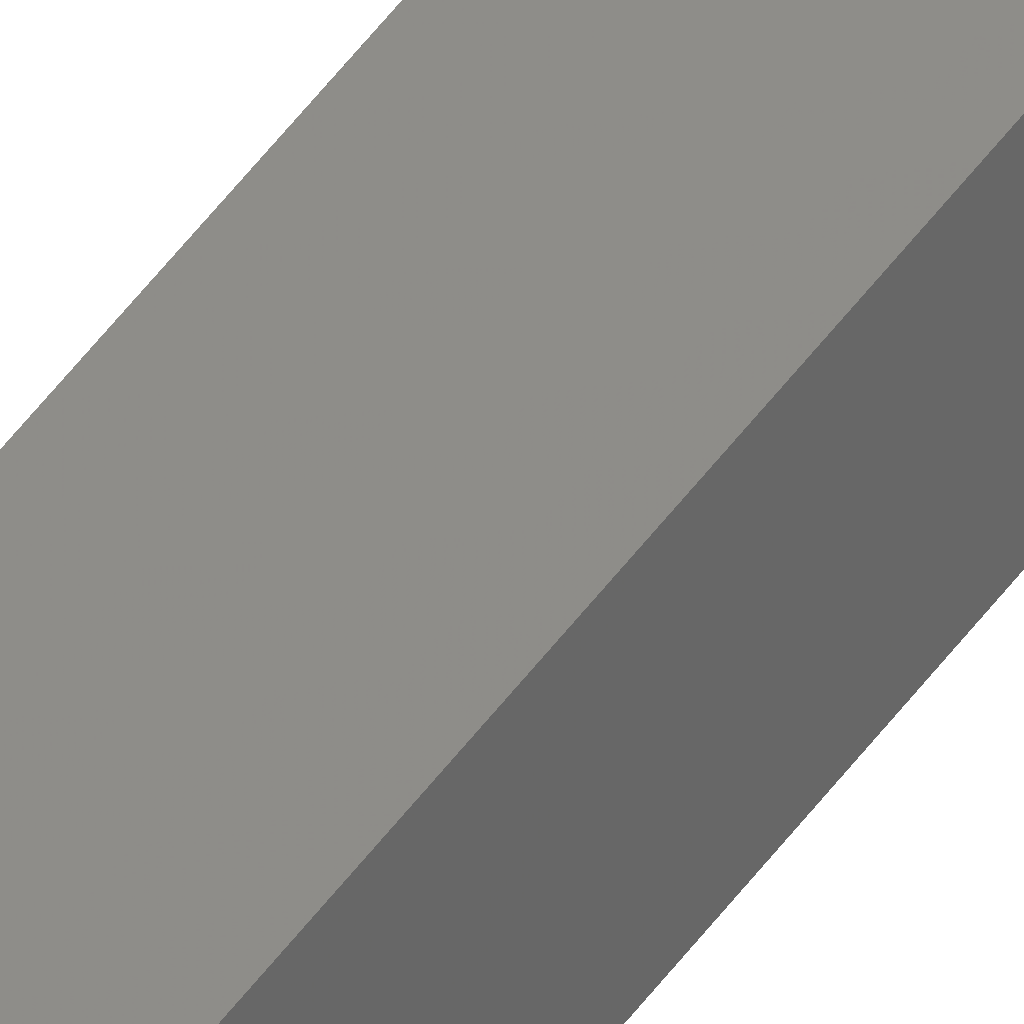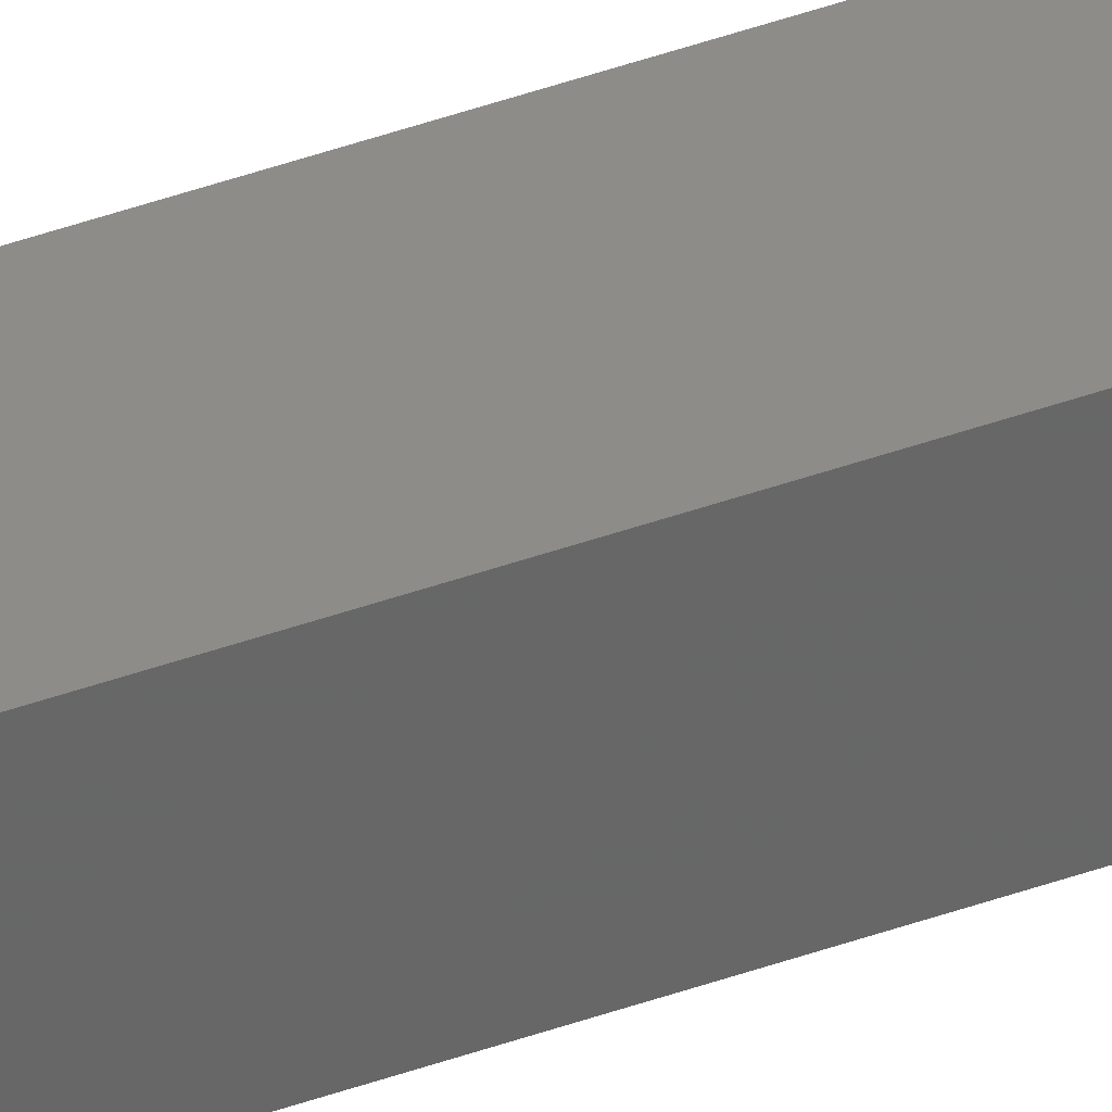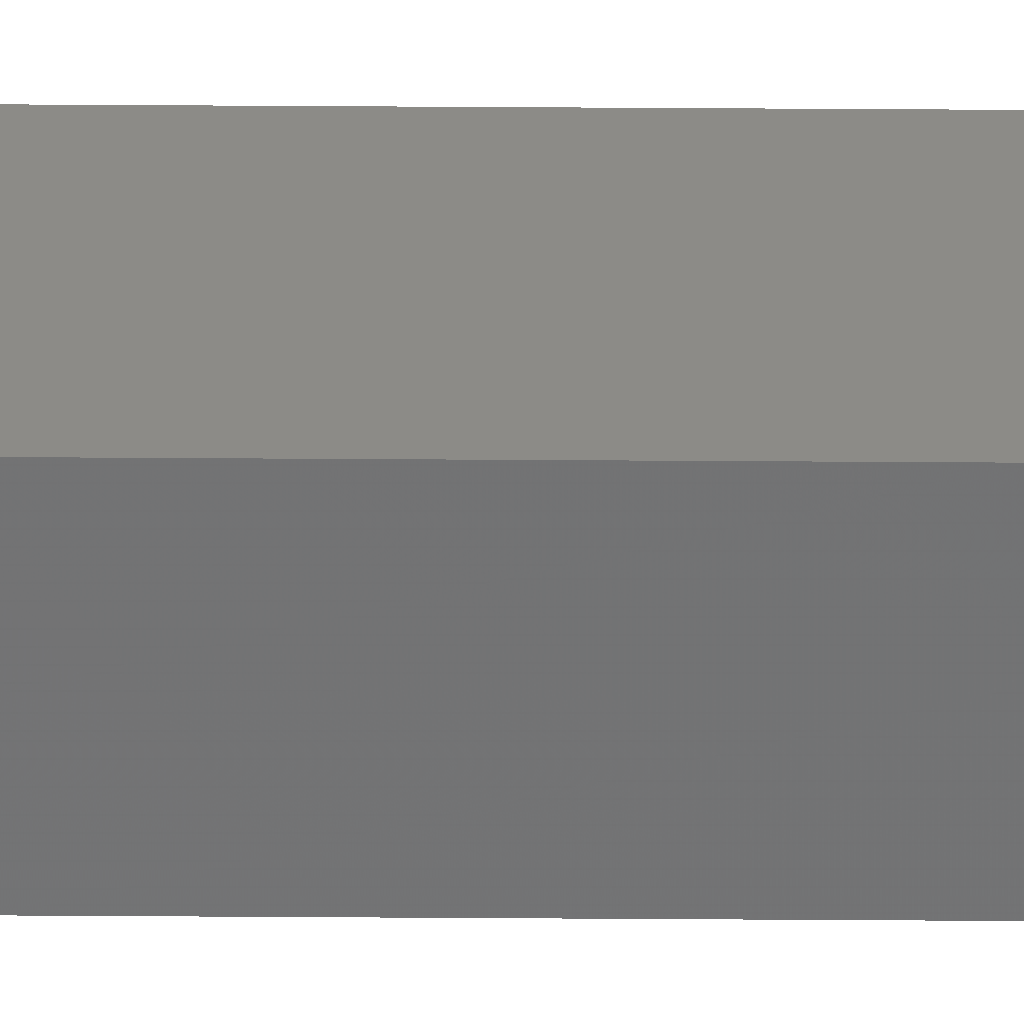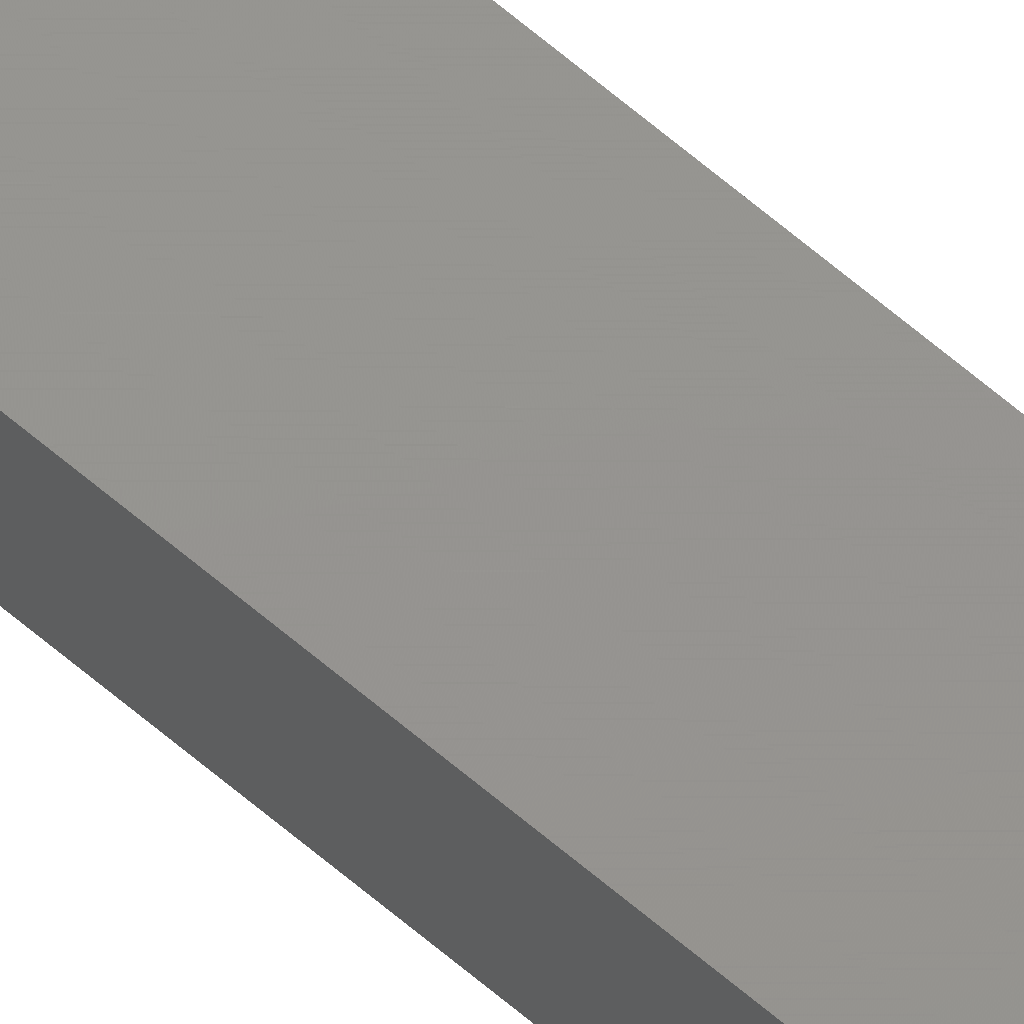
<metadata>
{"format":"stl","ext":"stl","renderer":"f3d","projection":"perspective","resolution":1024,"background":"white","views":[{"elev":45.0,"azim":32.1,"up":"+Y"},{"elev":42.7,"azim":66.7,"up":"+Y"},{"elev":38.8,"azim":90.5,"up":"+Y"},{"elev":76.4,"azim":128.8,"up":"+Y"}]}
</metadata>
<code>
# stl→obj: 16 verts, 28 faces
v 9.778 -3.861 417.9
v 9.758 -3.863 417.9
v 9.758 -3.863 414.3
v 9.778 -3.861 414.3
v 9.798 -3.859 417.9
v 9.798 -3.859 414.3
v 9.818 -3.857 414.3
v 9.818 -3.857 417.9
v 9.812 -3.807 414.3
v 9.812 -3.807 417.9
v 9.753 -3.814 414.3
v 9.773 -3.812 417.9
v 9.773 -3.812 414.3
v 9.793 -3.809 414.3
v 9.753 -3.814 417.9
v 9.793 -3.809 417.9
f 1 2 3
f 1 3 4
f 5 4 6
f 5 6 7
f 5 1 4
f 8 5 7
f 8 9 10
f 7 9 8
f 11 12 13
f 13 12 14
f 15 12 11
f 14 16 9
f 12 16 14
f 16 10 9
f 15 11 2
f 11 3 2
f 7 14 9
f 6 14 7
f 4 13 14
f 4 14 6
f 3 11 13
f 3 13 4
f 16 8 10
f 12 5 16
f 16 5 8
f 15 1 12
f 12 1 5
f 15 2 1

</code>
